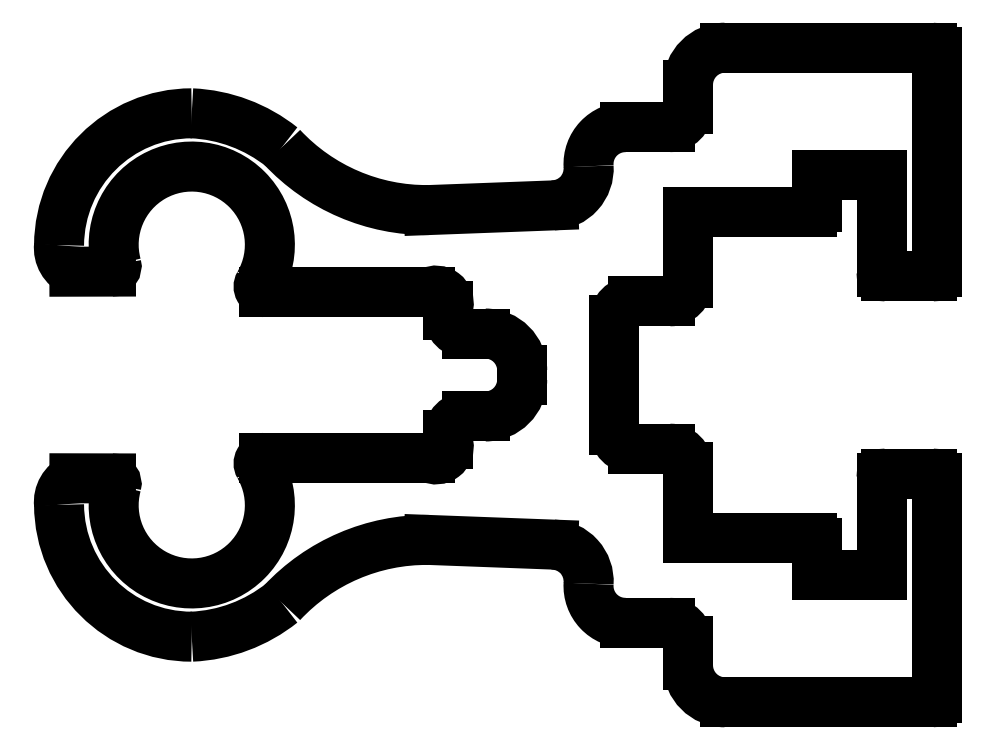
<metadata>
{"format":"dxf","ext":"dxf","renderer":"ezdxf+matplotlib","layout":"modelspace","background":"white","min_lineweight":24,"dpi":150}
</metadata>
<code>
0
SECTION
2
ENTITIES
0
ARC
8
0
10
870.8
20
690
30
0
40
0.25
50
0
51
90
0
LINE
8
0
10
859.5
20
690.3
30
0
11
870.8
21
690.3
31
0
0
LINE
8
0
10
871
20
690
30
0
11
871
21
678.1
31
0
0
ARC
8
0
10
859.5
20
688.3
30
0
40
2
50
90
51
180
0
ARC
8
0
10
870.8
20
678.1
30
0
40
0.25
50
270
51
0
0
LINE
8
0
10
857.5
20
687
30
0
11
857.5
21
688.3
31
0
0
LINE
8
0
10
870.8
20
677.9
30
0
11
868.3
21
677.9
31
0
0
ARC
8
0
10
856.5
20
687
30
0
40
1
50
270
51
0
0
ARC
8
0
10
868.3
20
678.1
30
0
40
0.25
50
180
51
270
0
LINE
8
0
10
854.1
20
686
30
0
11
856.5
21
686
31
0
0
LINE
8
0
10
868
20
678.1
30
0
11
868
21
683.4
31
0
0
ARC
8
0
10
854.1
20
684
30
0
40
2
50
90
51
183.6
0
LINE
8
0
10
868
20
683.4
30
0
11
864.5
21
683.4
31
0
0
ARC
8
0
10
850.1
20
683.7
30
0
40
2
50
272.1
51
3.559
0
LINE
8
0
10
864.5
20
683.4
30
0
11
864.5
21
681.6
31
0
0
LINE
8
0
10
843.5
20
681.5
30
0
11
850.2
21
681.7
31
0
0
ARC
8
0
10
864.3
20
681.6
30
0
40
0.25
50
270
51
0
0
ARC
8
0
10
843.3
20
692.2
30
0
40
10.73
50
223
51
270.6
0
LINE
8
0
10
864.3
20
681.4
30
0
11
857.5
21
681.4
31
0
0
ARC
8
0
10
830.2
20
678.3
30
0
40
8.454
50
51.44
51
87.49
0
LINE
8
0
10
857.5
20
681.4
30
0
11
857.5
21
677.5
31
0
0
ARC
8
0
10
830.6
20
679.5
30
0
40
7.201
50
90
51
179.6
0
ARC
8
0
10
856.5
20
677.5
30
0
40
1
50
270
51
0
0
ARC
8
0
10
824.8
20
679.4
30
0
40
1.404
50
173.8
51
246.3
0
LINE
8
0
10
856.5
20
676.5
30
0
11
854.5
21
676.5
31
0
0
LINE
8
0
10
826.2
20
678.1
30
0
11
824.2
21
678.1
31
0
0
ARC
8
0
10
854.5
20
675.5
30
0
40
1
50
90
51
180
0
ARC
8
0
10
826.2
20
678.4
30
0
40
0.3
50
270.1
51
14.84
0
LINE
8
0
10
853.5
20
675.5
30
0
11
853.5
21
672.5
31
0
0
ARC
8
0
10
830.6
20
679.6
30
0
40
4.238
50
329.9
51
194.8
0
LINE
8
0
10
853.5
20
672.5
30
0
11
853.5
21
669.5
31
0
0
ARC
8
0
10
834.5
20
677.3
30
0
40
0.3
50
149.9
51
270
0
ARC
8
0
10
854.5
20
669.5
30
0
40
1
50
180
51
270
0
LINE
8
0
10
843.5
20
677
30
0
11
834.5
21
677
31
0
0
LINE
8
0
10
854.5
20
668.5
30
0
11
856.5
21
668.5
31
0
0
ARC
8
0
10
843.8
20
676.4
30
0
40
0.6952
50
349.1
51
117.2
0
ARC
8
0
10
856.5
20
667.5
30
0
40
1
50
0
51
90
0
LINE
8
0
10
844.5
20
675.8
30
0
11
844.5
21
676.3
31
0
0
LINE
8
0
10
857.5
20
667.5
30
0
11
857.5
21
663.7
31
0
0
ARC
8
0
10
845.5
20
675.8
30
0
40
1
50
180
51
270
0
LINE
8
0
10
857.5
20
663.7
30
0
11
864.3
21
663.7
31
0
0
LINE
8
0
10
845.5
20
674.8
30
0
11
846.5
21
674.8
31
0
0
ARC
8
0
10
864.3
20
663.4
30
0
40
0.25
50
0
51
90
0
ARC
8
0
10
846.5
20
672.8
30
0
40
2
50
0
51
90
0
LINE
8
0
10
864.5
20
663.4
30
0
11
864.5
21
661.7
31
0
0
LINE
8
0
10
848.5
20
672.8
30
0
11
848.5
21
672.3
31
0
0
LINE
8
0
10
864.5
20
661.7
30
0
11
868
21
661.7
31
0
0
ARC
8
0
10
846.5
20
672.3
30
0
40
2
50
270
51
0
0
LINE
8
0
10
868
20
661.7
30
0
11
868
21
666.9
31
0
0
LINE
8
0
10
845.5
20
670.3
30
0
11
846.5
21
670.3
31
0
0
ARC
8
0
10
868.3
20
666.9
30
0
40
0.25
50
90
51
180
0
ARC
8
0
10
845.5
20
669.3
30
0
40
1
50
90
51
180
0
LINE
8
0
10
868.3
20
667.2
30
0
11
870.8
21
667.2
31
0
0
LINE
8
0
10
844.5
20
669.3
30
0
11
844.5
21
668.8
31
0
0
ARC
8
0
10
870.8
20
666.9
30
0
40
0.25
50
0
51
90
0
ARC
8
0
10
843.8
20
668.7
30
0
40
0.6952
50
242.8
51
10.9
0
LINE
8
0
10
871
20
666.9
30
0
11
871
21
655
31
0
0
LINE
8
0
10
843.5
20
668
30
0
11
834.5
21
668
31
0
0
ARC
8
0
10
870.8
20
655
30
0
40
0.25
50
270
51
0
0
ARC
8
0
10
834.5
20
667.7
30
0
40
0.3
50
90
51
210.1
0
LINE
8
0
10
870.8
20
654.8
30
0
11
859.5
21
654.8
31
0
0
ARC
8
0
10
830.6
20
665.5
30
0
40
4.238
50
165.2
51
30.06
0
ARC
8
0
10
859.5
20
656.8
30
0
40
2
50
180
51
270
0
ARC
8
0
10
826.2
20
666.6
30
0
40
0.3
50
345.2
51
89.87
0
LINE
8
0
10
857.5
20
656.8
30
0
11
857.5
21
658.1
31
0
0
LINE
8
0
10
824.2
20
666.9
30
0
11
826.2
21
666.9
31
0
0
ARC
8
0
10
856.5
20
658.1
30
0
40
1
50
6.514e-12
51
90
0
ARC
8
0
10
824.8
20
665.6
30
0
40
1.404
50
113.7
51
186.2
0
LINE
8
0
10
856.5
20
659.1
30
0
11
854.1
21
659.1
31
0
0
ARC
8
0
10
830.6
20
665.5
30
0
40
7.201
50
180.4
51
270
0
ARC
8
0
10
854.1
20
661.1
30
0
40
2
50
176.4
51
270
0
ARC
8
0
10
830.2
20
666.8
30
0
40
8.454
50
272.5
51
308.6
0
ARC
8
0
10
850.1
20
661.3
30
0
40
2
50
356.4
51
87.85
0
ARC
8
0
10
843.3
20
652.9
30
0
40
10.73
50
89.41
51
137
0
LINE
8
0
10
850.2
20
663.3
30
0
11
843.5
21
663.6
31
0
0
ENDSEC
0
EOF

</code>
